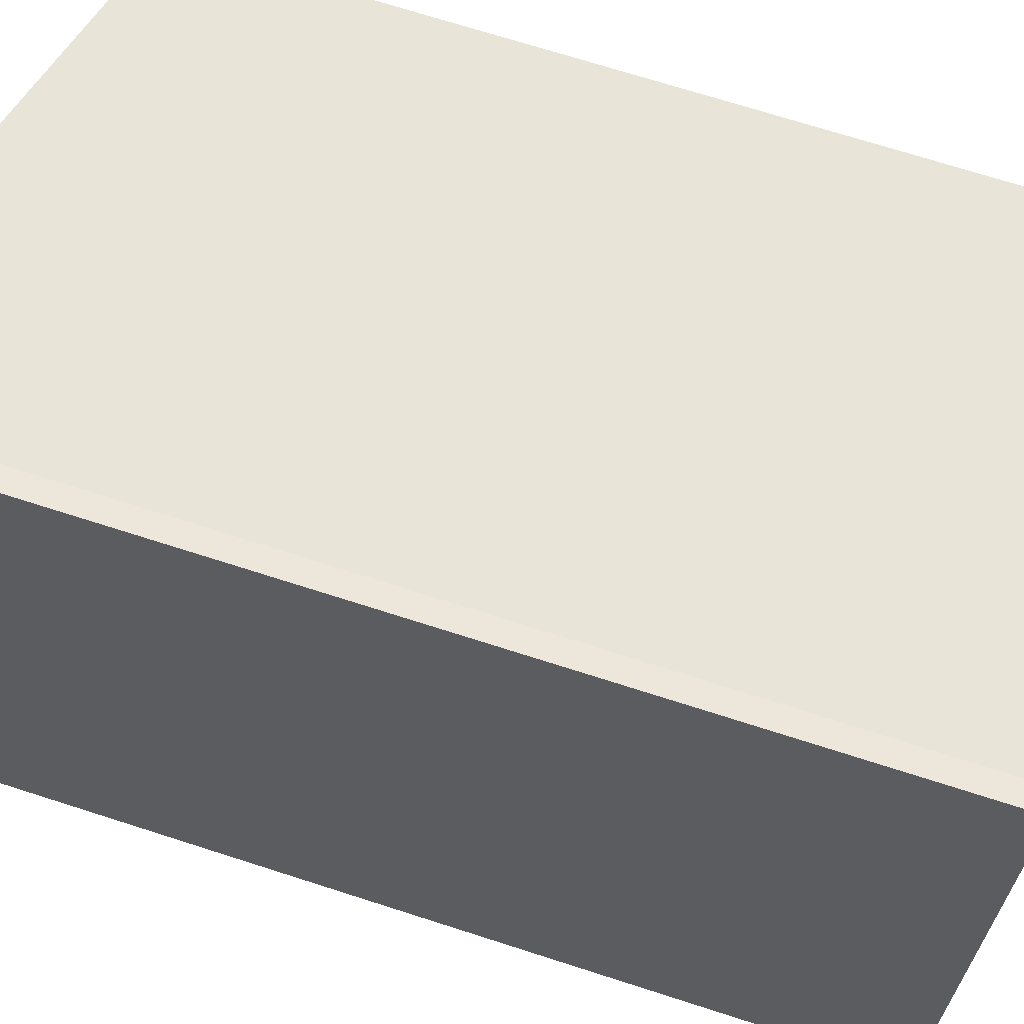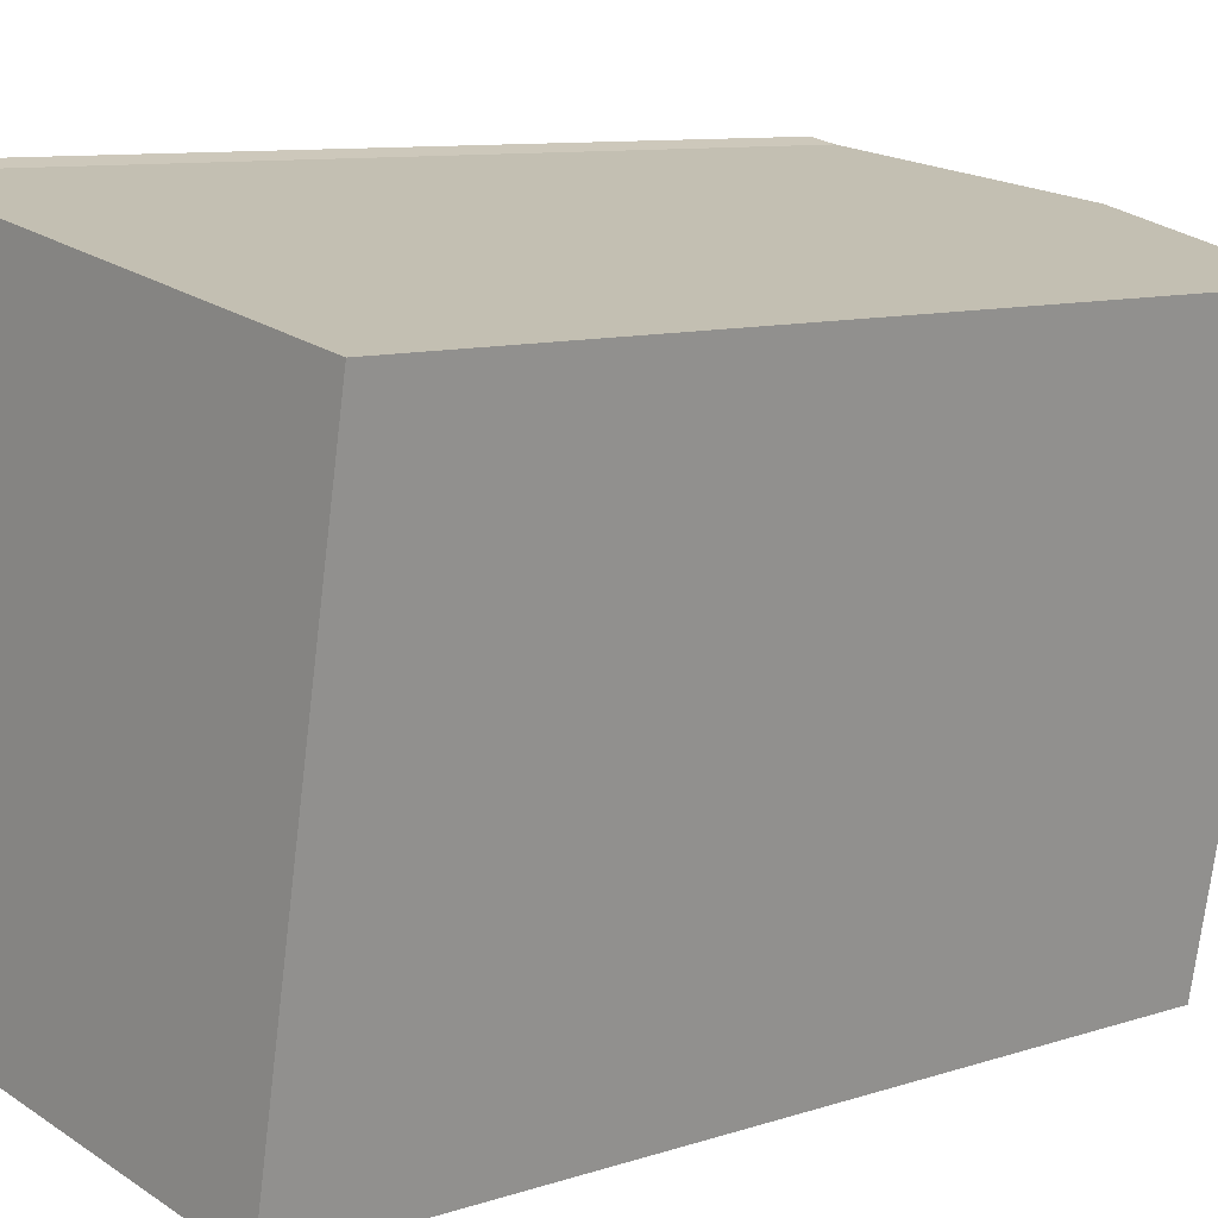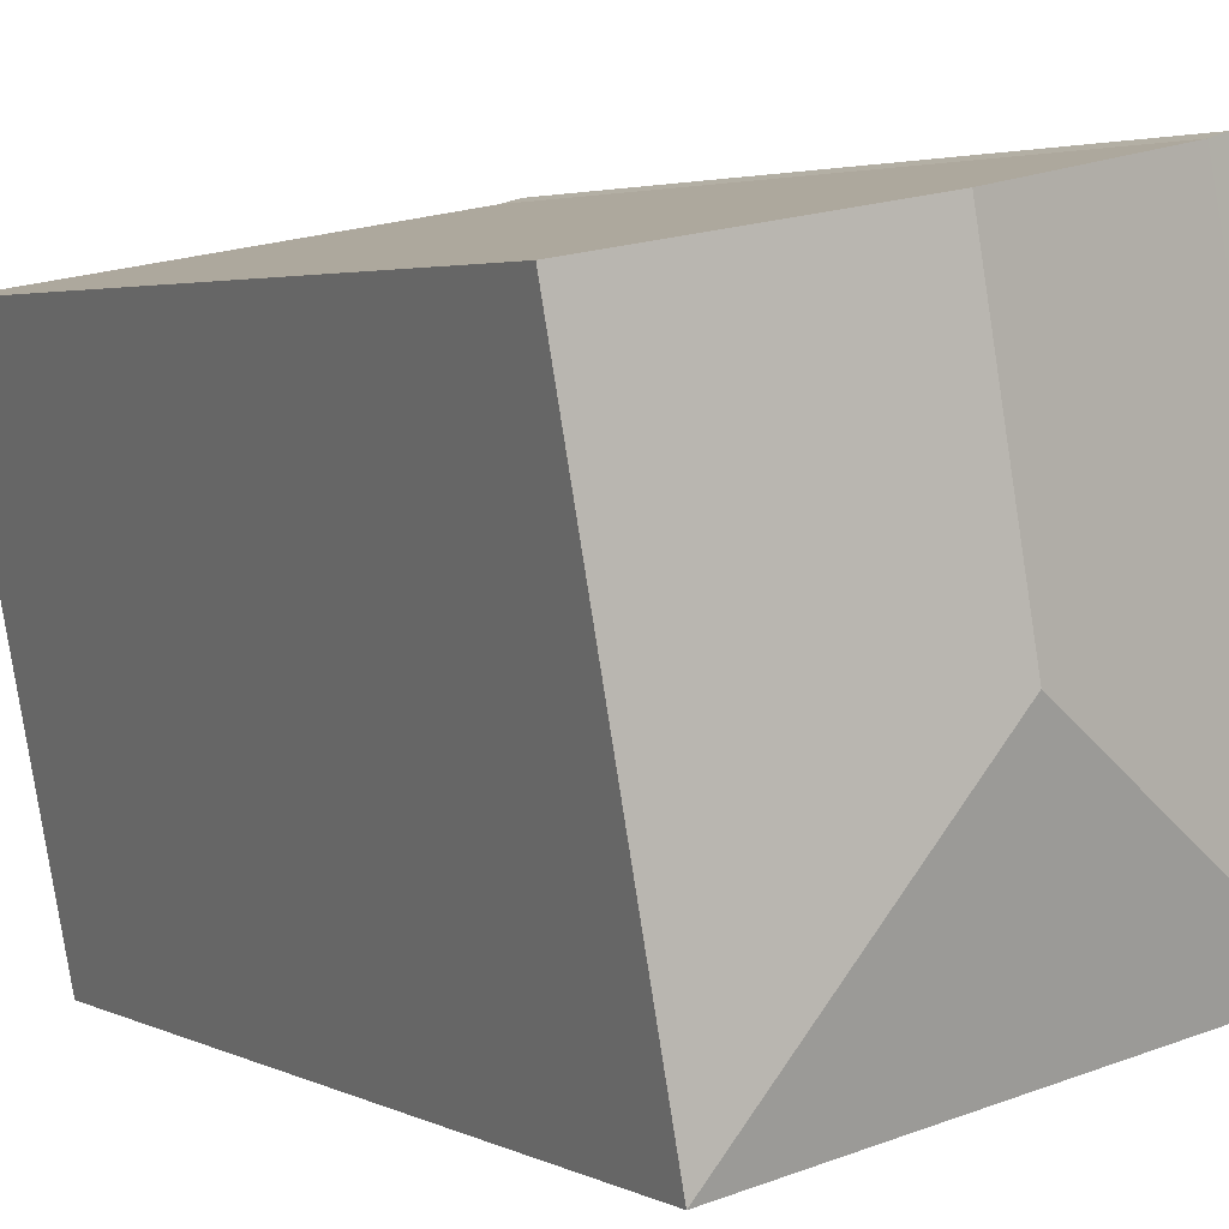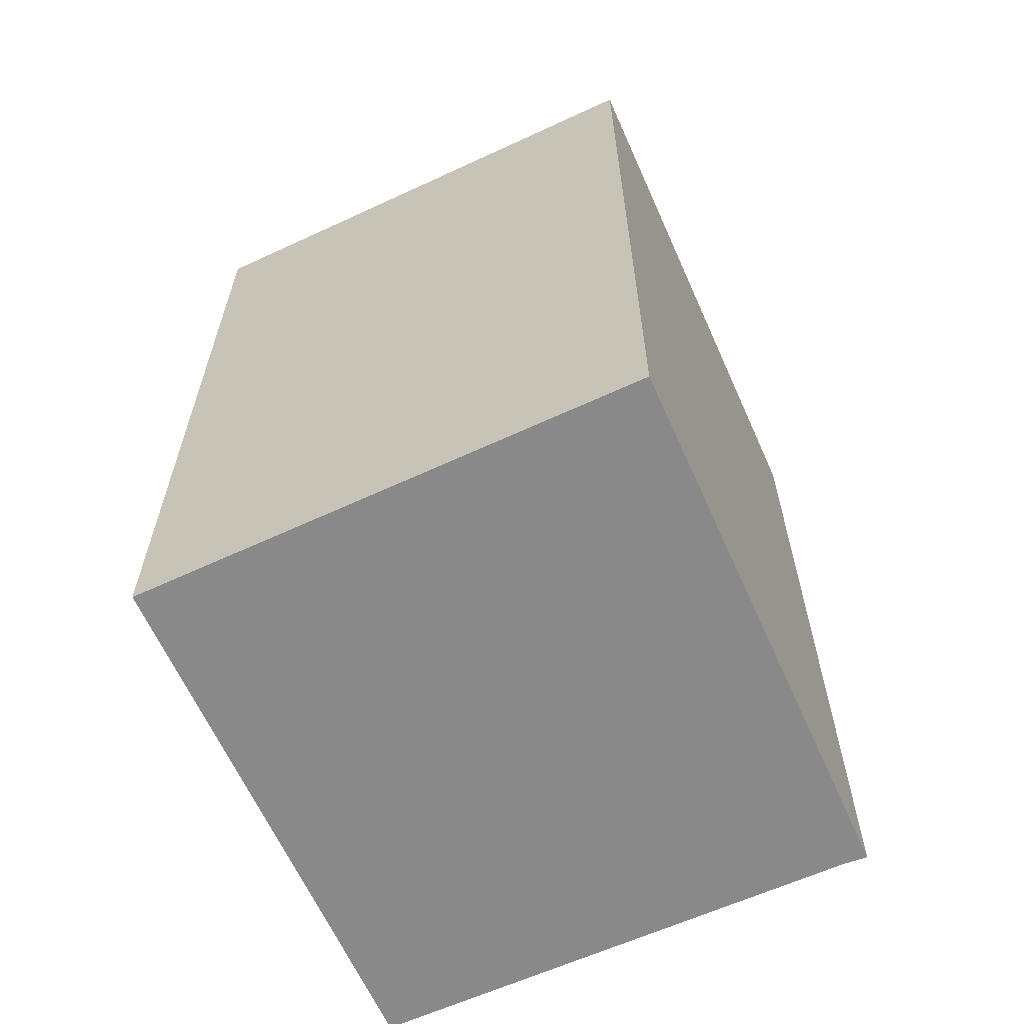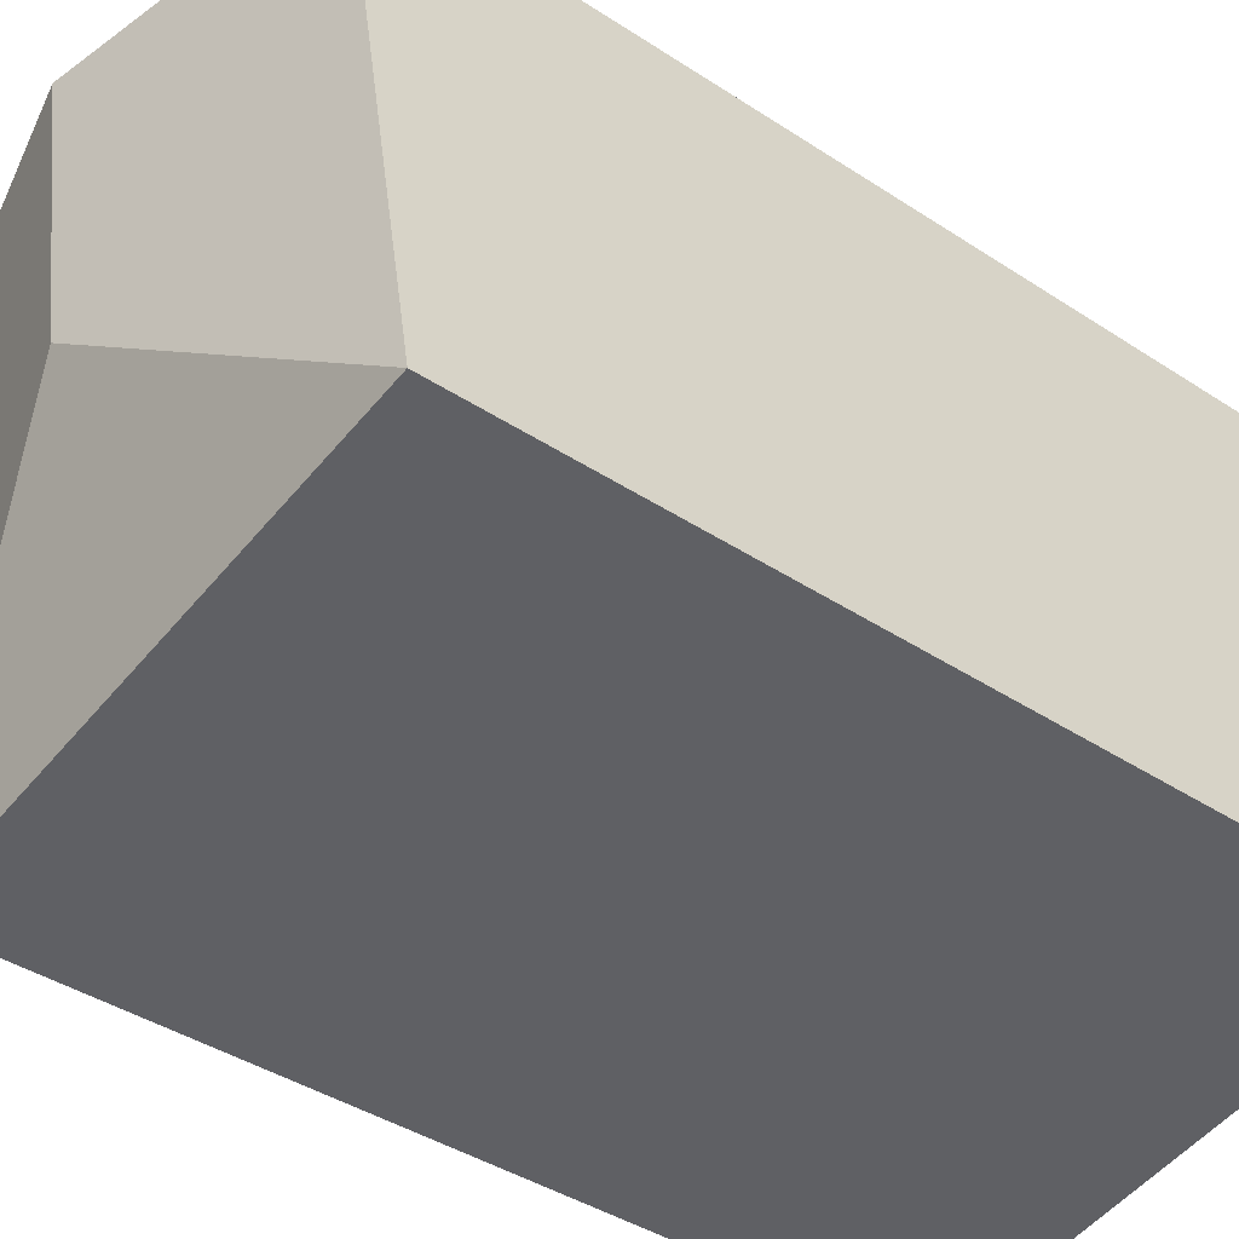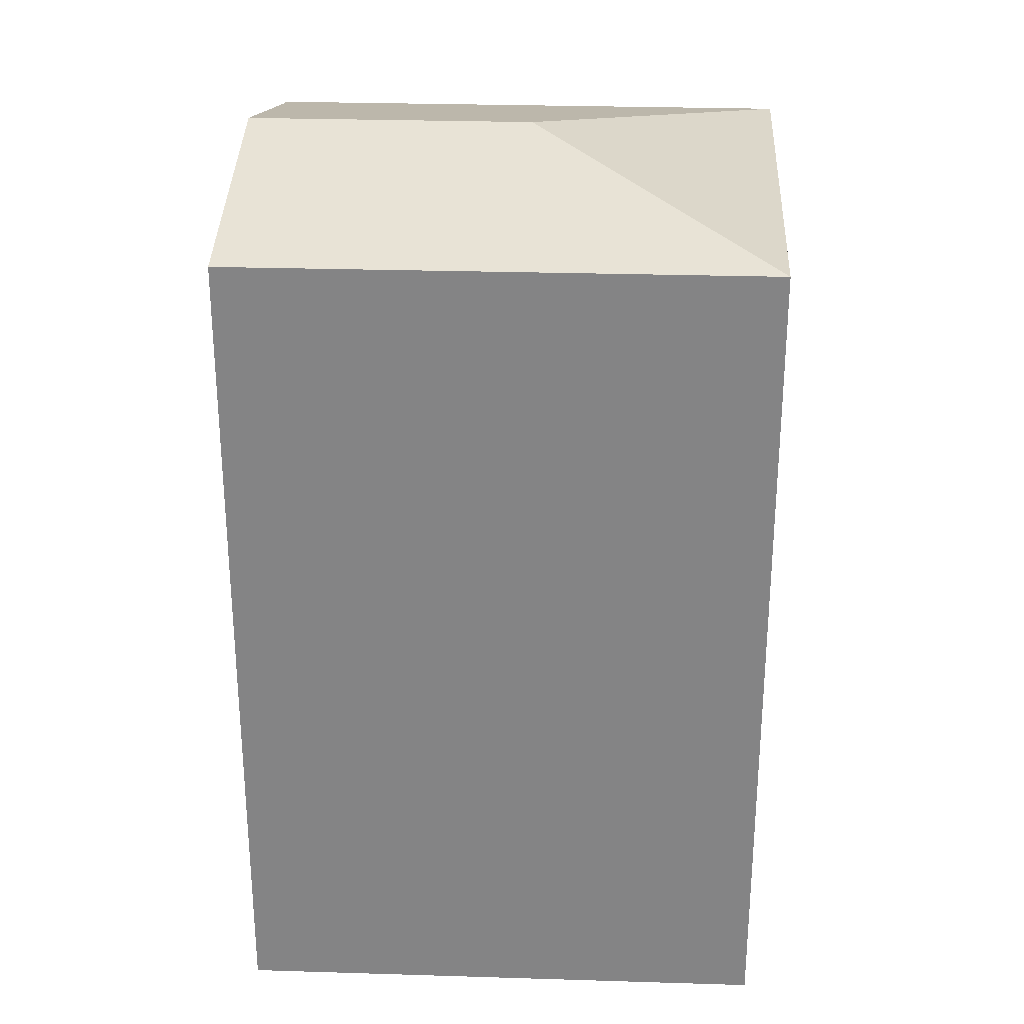
<metadata>
{"format":"obj","ext":"obj","renderer":"f3d","projection":"perspective","resolution":1024,"background":"white","views":[{"elev":70.9,"azim":-72.2,"up":"+Z"},{"elev":9.3,"azim":48.6,"up":"+Z"},{"elev":3.4,"azim":147.3,"up":"+Z"},{"elev":-63.1,"azim":-145.5,"up":"+Y"},{"elev":-40.3,"azim":-129.0,"up":"+Z"},{"elev":28.1,"azim":103.2,"up":"+Y"}]}
</metadata>
<code>
v  1.199 8.293 5.247
v  0 8.238 5.044e-16
v  0.98 8.238 5.305
v  3.432 8.849 4.853
v  2.914 8.849 2.048
v  5.398 8.238 1.779
v  5.889 8.237 4.419
v  4.918 8.238 -0.807
v  4.918 4.941e-17 -0.807
v  0 0 0
v  0.98 -3.248e-16 5.305
v  1.199 -3.213e-16 5.247
v  5.889 -2.706e-16 4.419
v  3.432 -2.972e-16 4.853
v  5.398 -1.089e-16 1.779
g defaultobject
f 1 2 3
f 2 1 4
f 2 4 5
f 6 4 7
f 4 6 5
f 5 6 8
f 5 8 2
f 9 2 8
f 2 9 10
f 10 3 2
f 3 10 11
f 3 12 1
f 12 3 11
f 12 4 1
f 4 12 7
f 7 12 13
f 13 12 14
f 6 9 8
f 9 6 7
f 9 7 15
f 15 7 13
f 9 11 10
f 11 9 12
f 12 9 14
f 14 9 15
f 14 15 13

</code>
